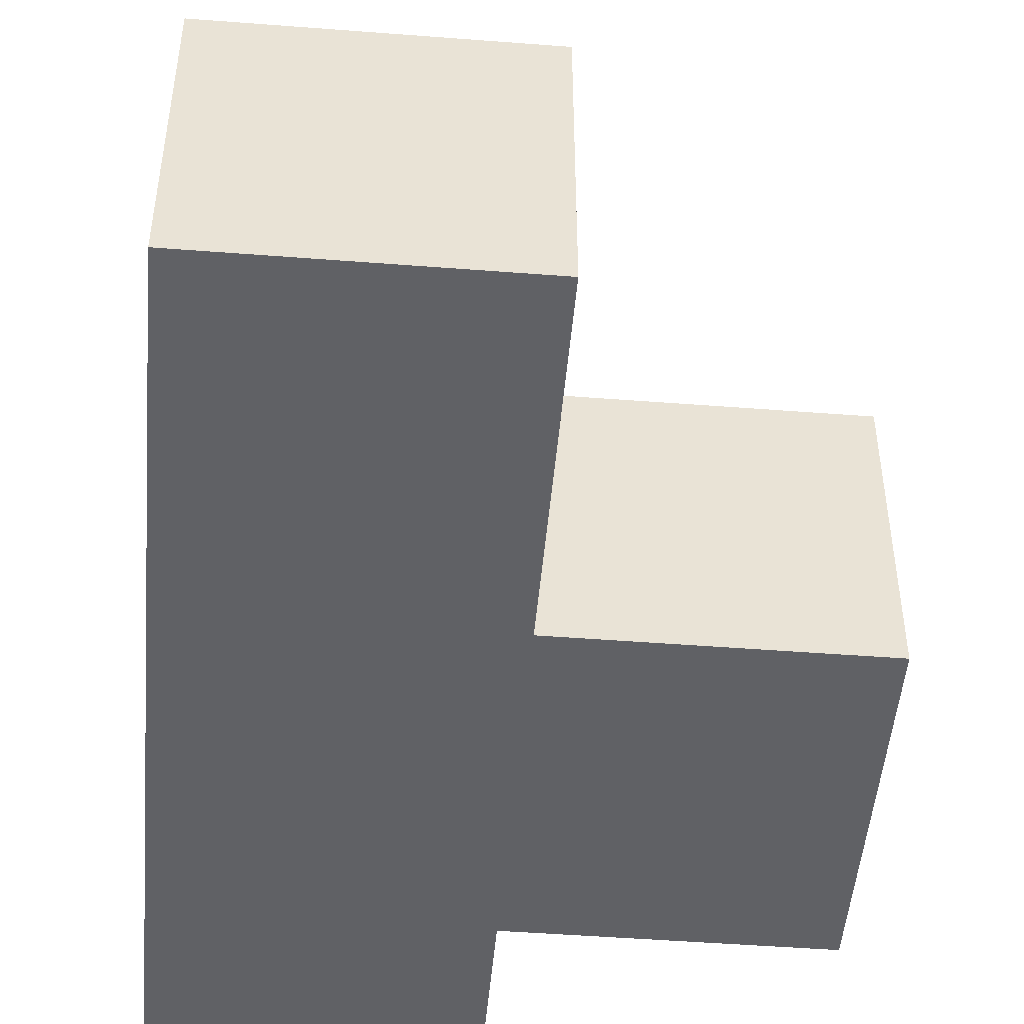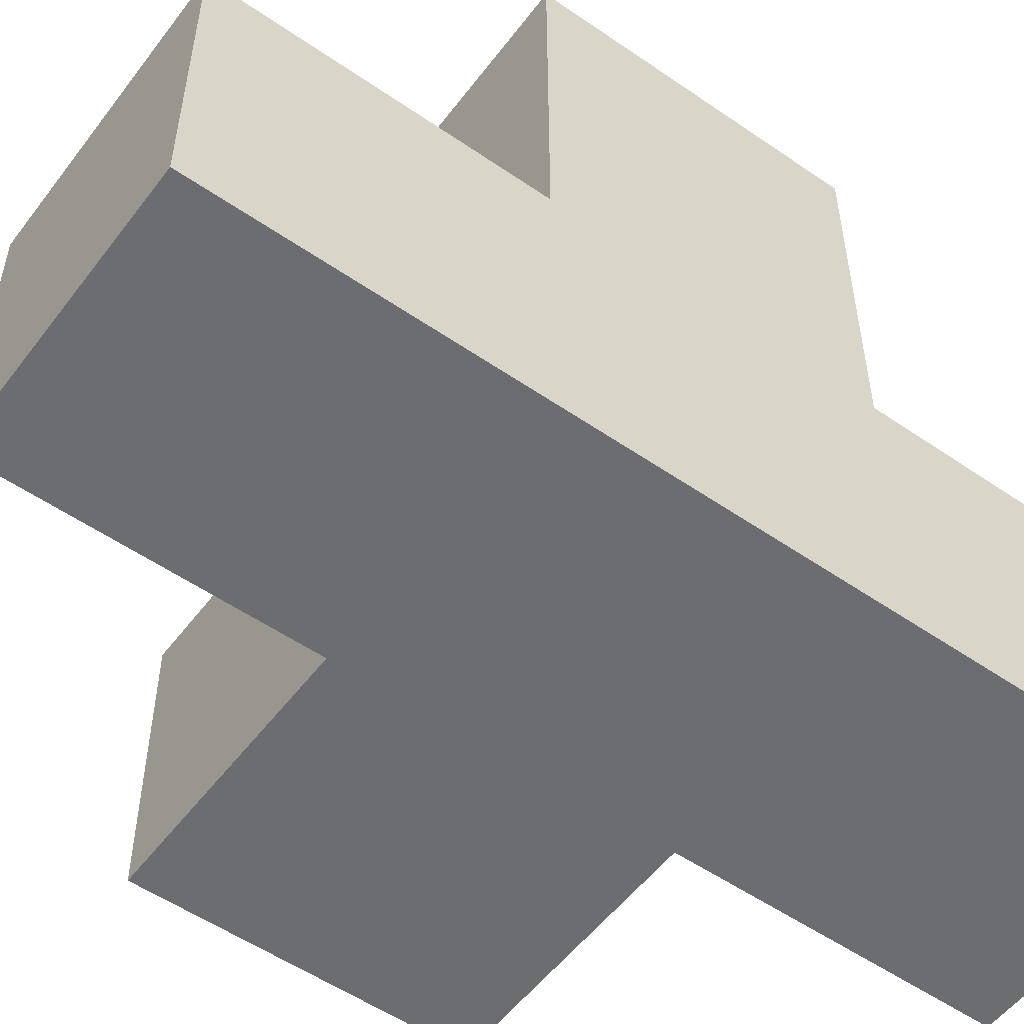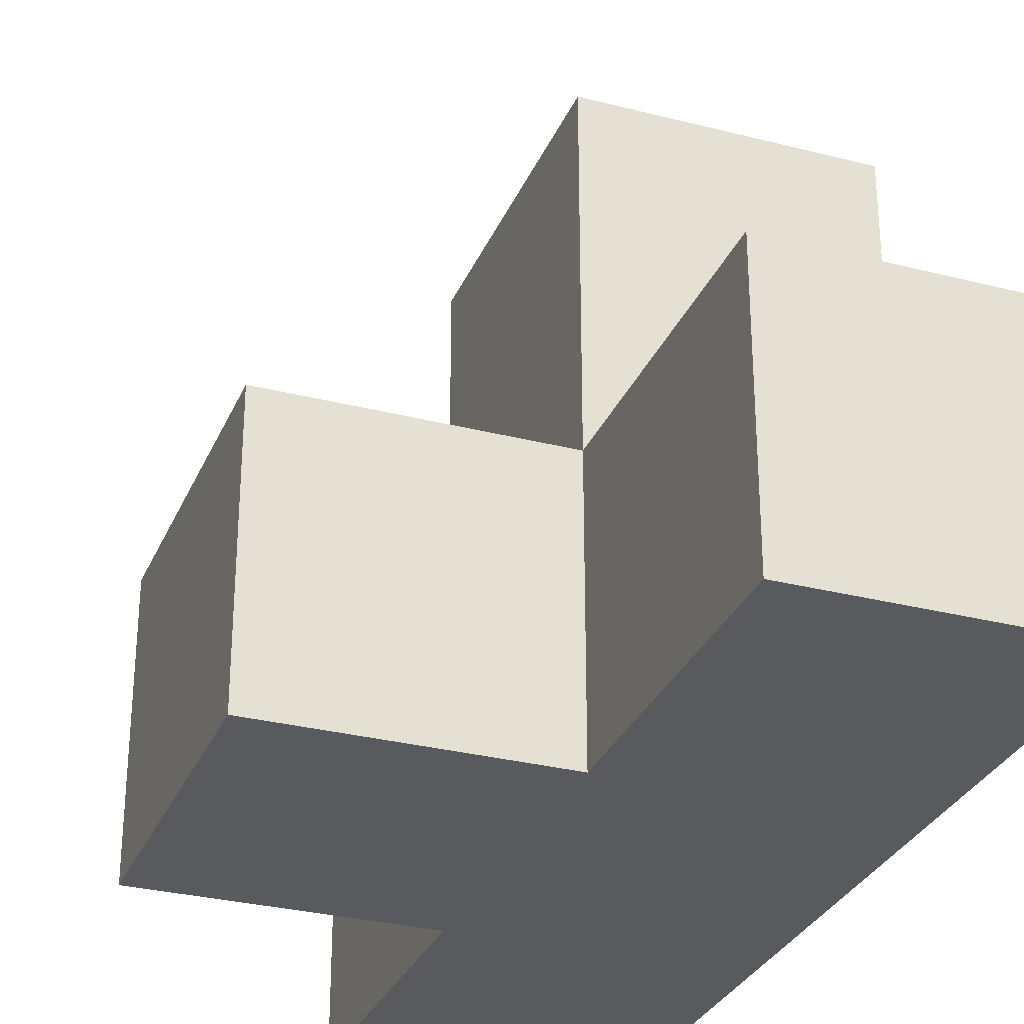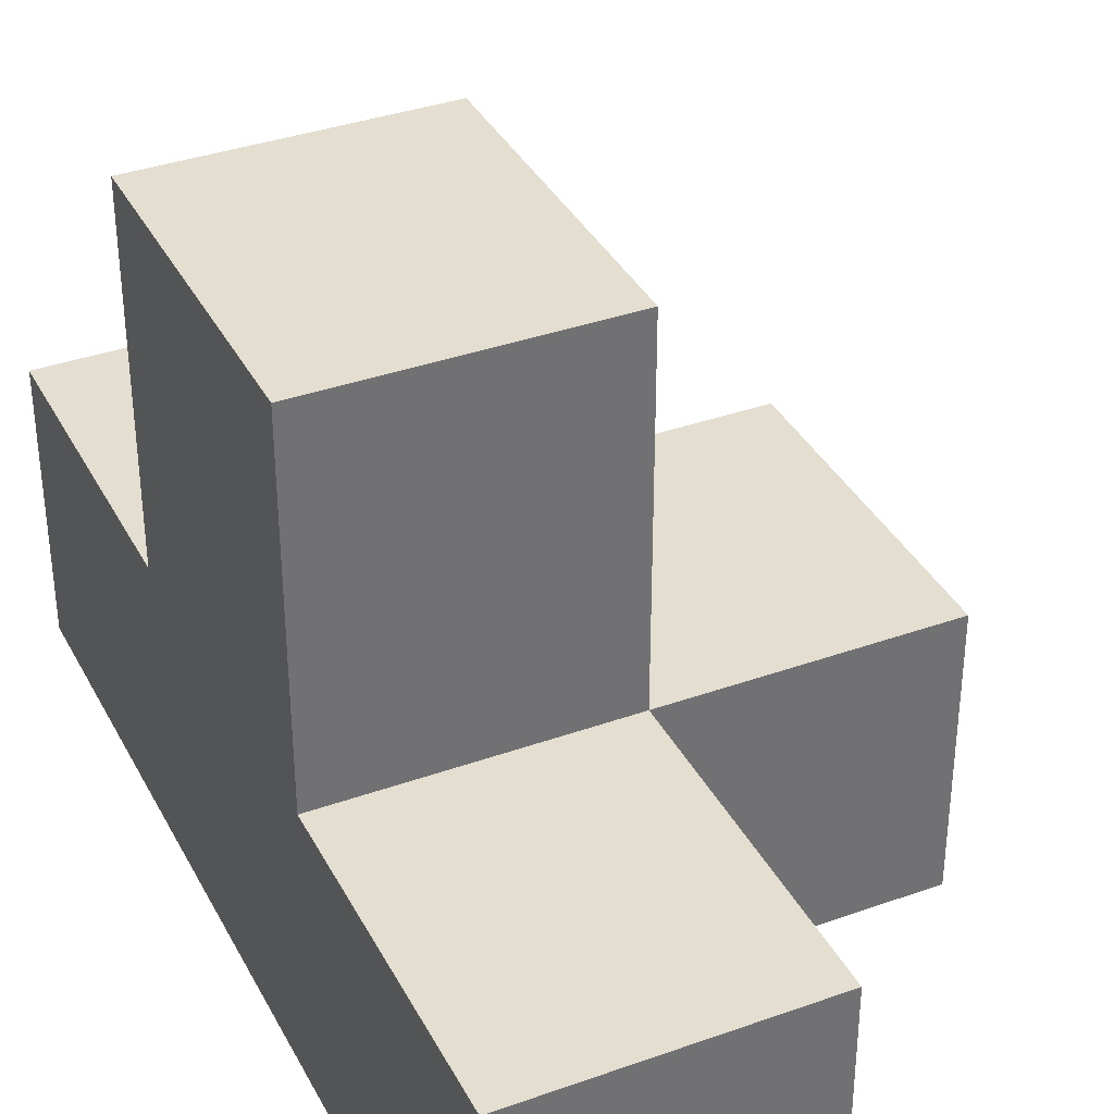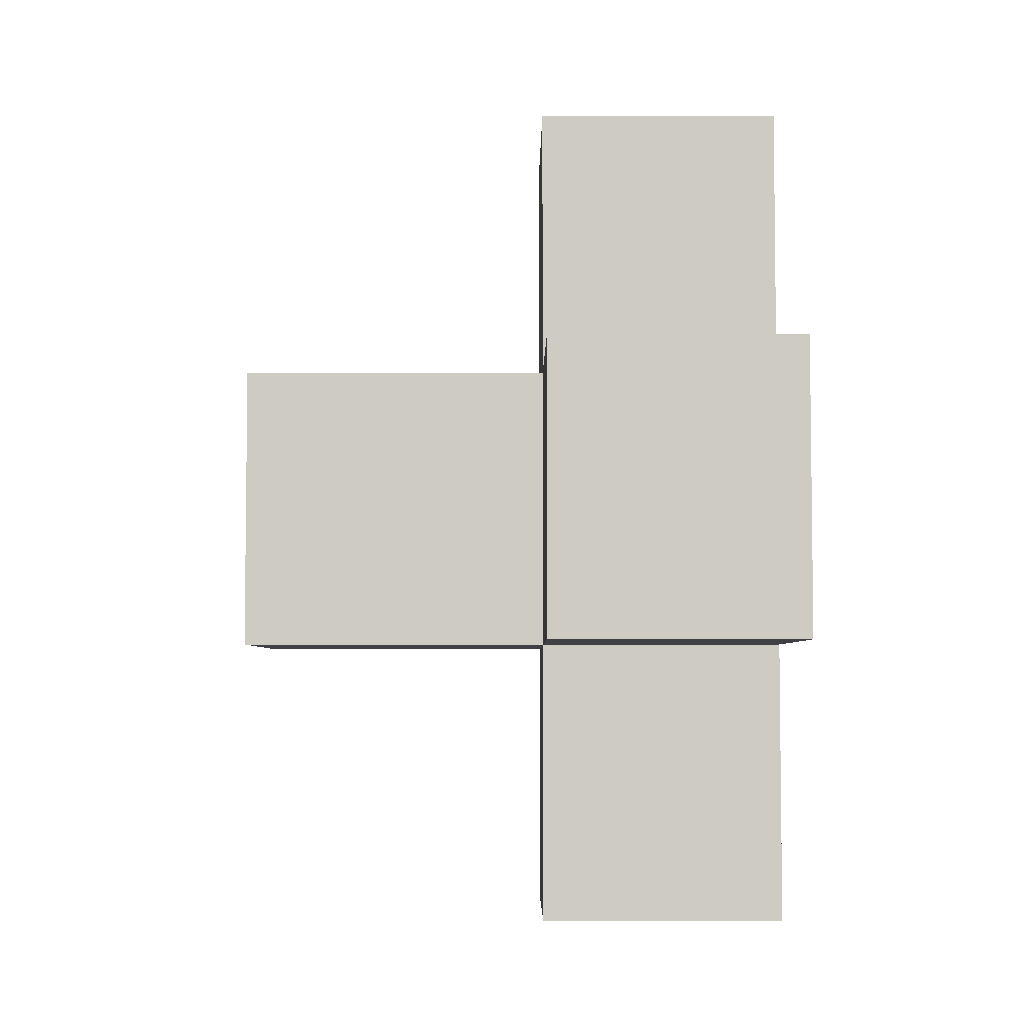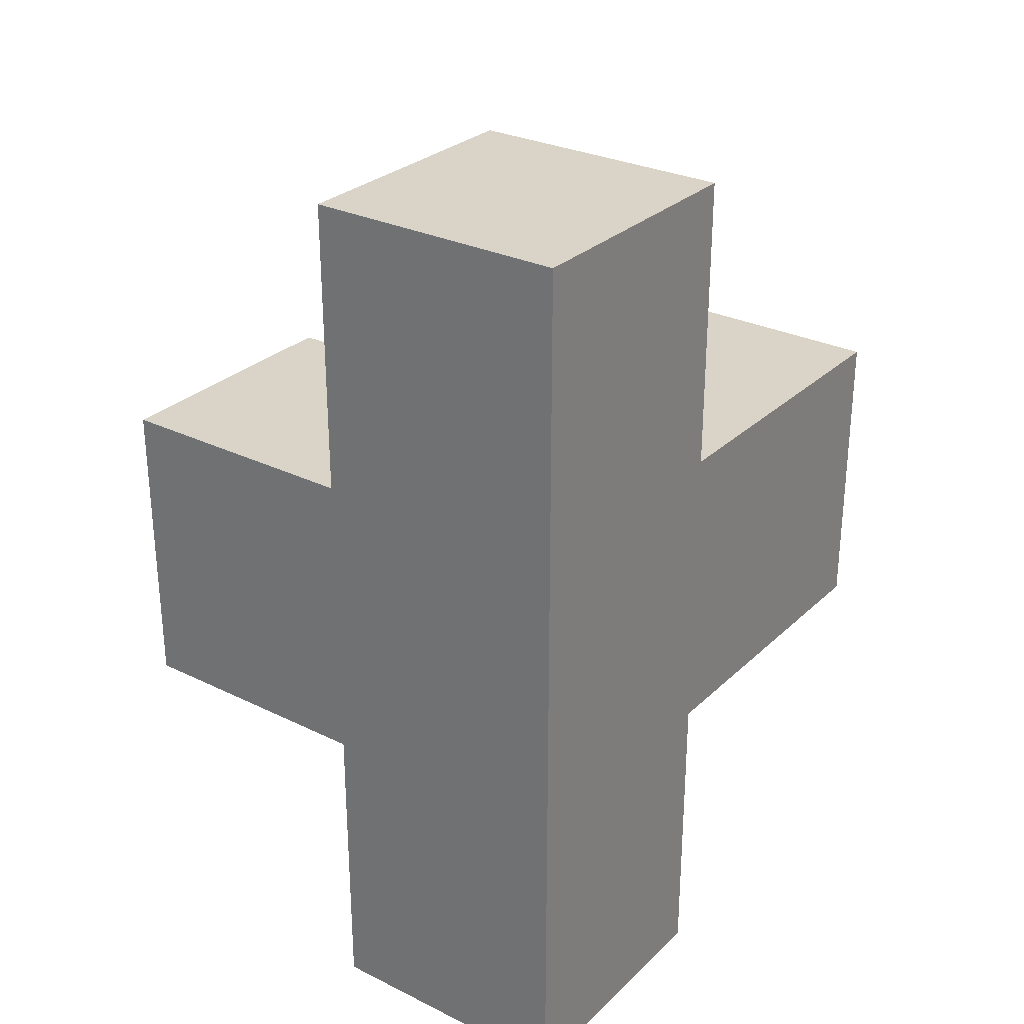
<metadata>
{"format":"obj","ext":"obj","renderer":"f3d","projection":"perspective","resolution":1024,"background":"white","views":[{"elev":-49.0,"azim":175.1,"up":"+Y"},{"elev":-54.0,"azim":53.7,"up":"+Y"},{"elev":-30.5,"azim":-20.3,"up":"+Y"},{"elev":36.5,"azim":155.1,"up":"+Y"},{"elev":-4.8,"azim":-90.1,"up":"+Z"},{"elev":28.7,"azim":36.2,"up":"+Z"}]}
</metadata>
<code>
o Cube.003
v 62.77 11.89 -31.27
v 62.77 0.07958 -31.27
v 50.97 11.89 -31.27
v 50.97 0.07958 -31.27
v 62.77 11.89 -44.98
v 62.77 0.07958 -44.98
v 50.97 11.89 -44.98
v 50.97 0.07958 -44.98
v 50.97 0.07958 -58.59
v 50.97 11.89 -58.59
v 62.77 11.89 -58.59
v 62.77 0.07958 -58.59
v 50.97 11.89 -18.06
v 62.77 11.89 -18.06
v 62.77 0.07958 -18.06
v 50.97 0.07958 -18.06
v 39.36 0.07958 -31.27
v 39.36 11.89 -31.27
v 39.36 11.89 -44.98
v 39.36 0.07958 -44.98
v 50.97 26.79 -31.27
v 62.77 26.79 -31.27
v 50.97 26.79 -44.98
v 62.77 26.79 -44.98
f 14 2 1
f 20 7 8
f 9 6 8
f 1 6 5
f 24 1 5
f 6 4 8
f 11 9 10
f 10 8 7
f 12 5 6
f 11 7 5
f 13 15 14
f 15 4 2
f 13 1 3
f 16 3 4
f 19 17 18
f 19 3 7
f 17 8 4
f 18 4 3
f 22 23 21
f 21 7 3
f 22 3 1
f 23 5 7
f 14 15 2
f 20 19 7
f 9 12 6
f 1 2 6
f 24 22 1
f 6 2 4
f 11 12 9
f 10 9 8
f 12 11 5
f 11 10 7
f 13 16 15
f 15 16 4
f 13 14 1
f 16 13 3
f 19 20 17
f 19 18 3
f 17 20 8
f 18 17 4
f 22 24 23
f 21 23 7
f 22 21 3
f 23 24 5

</code>
